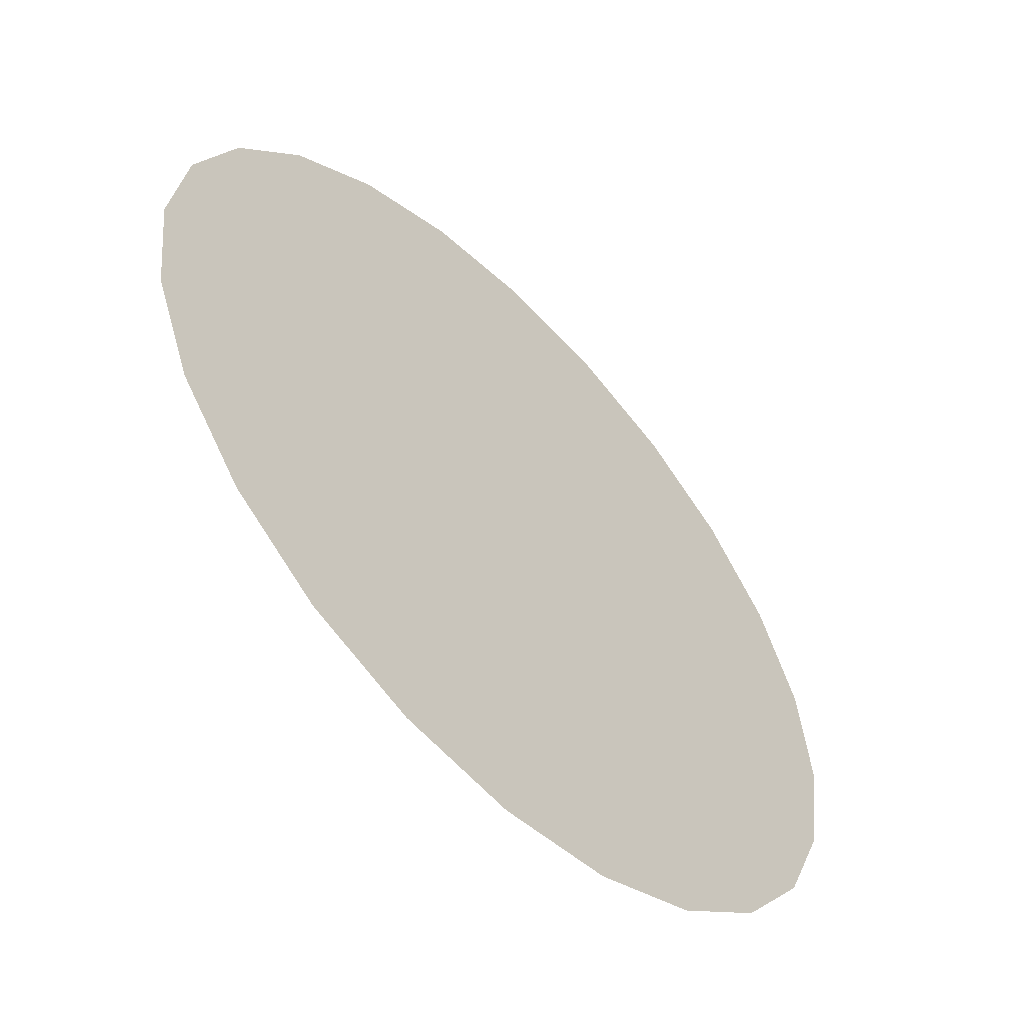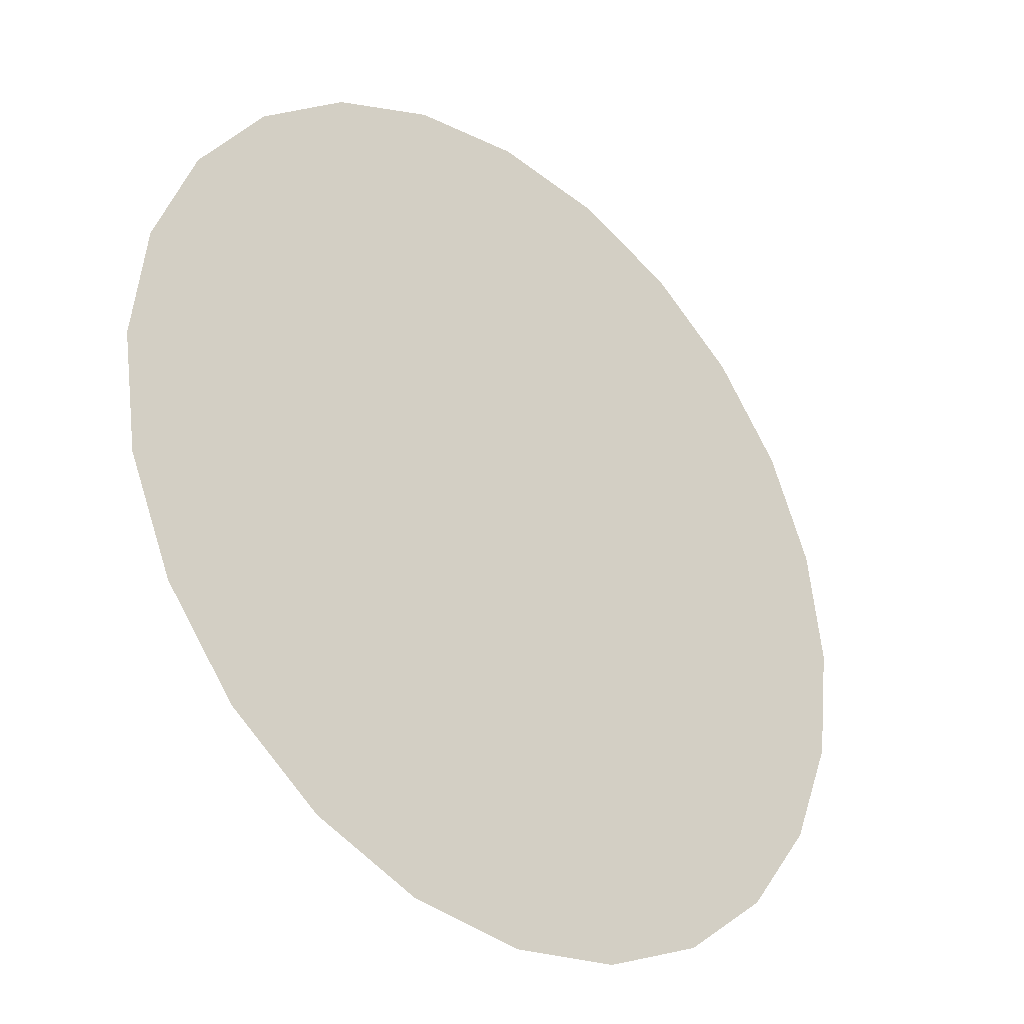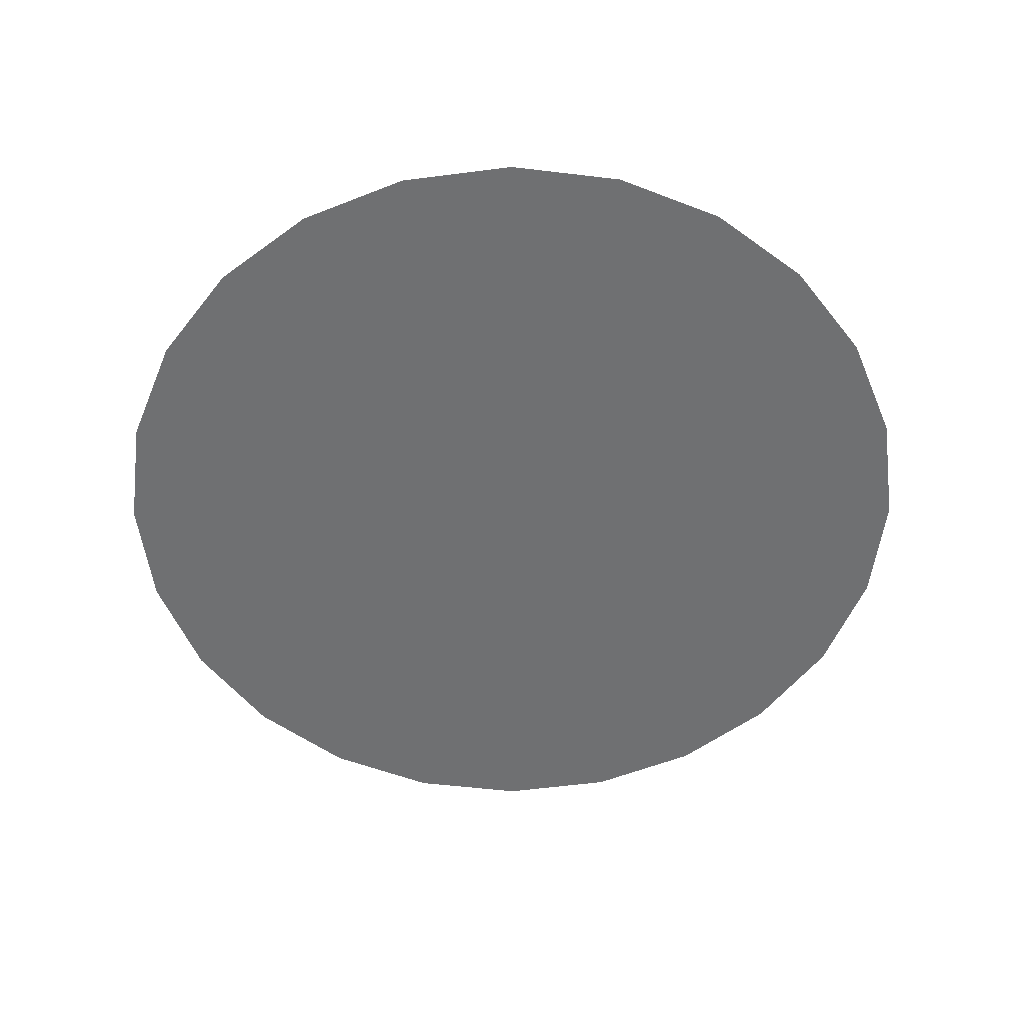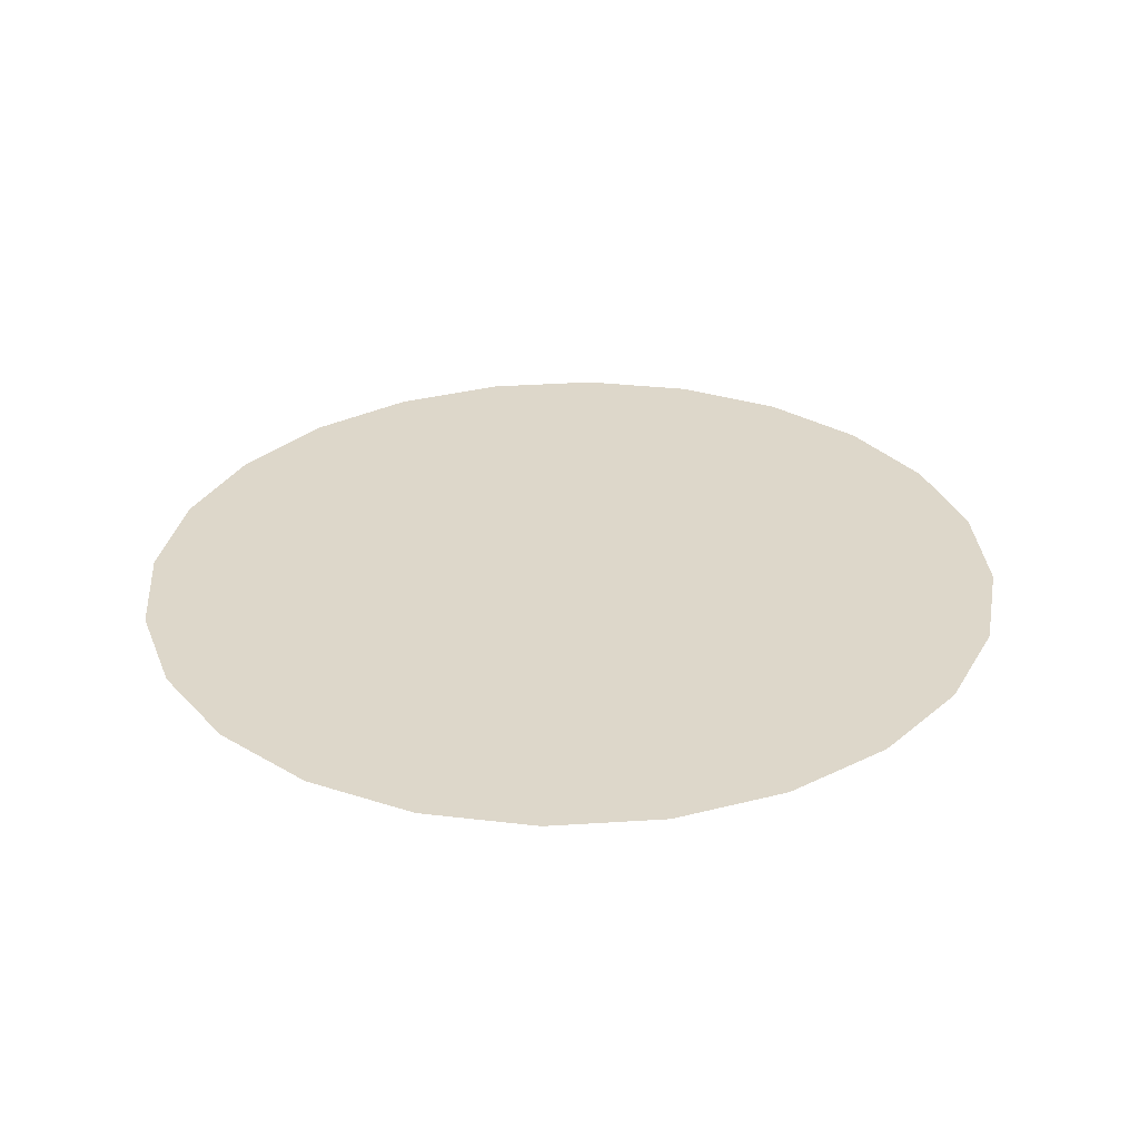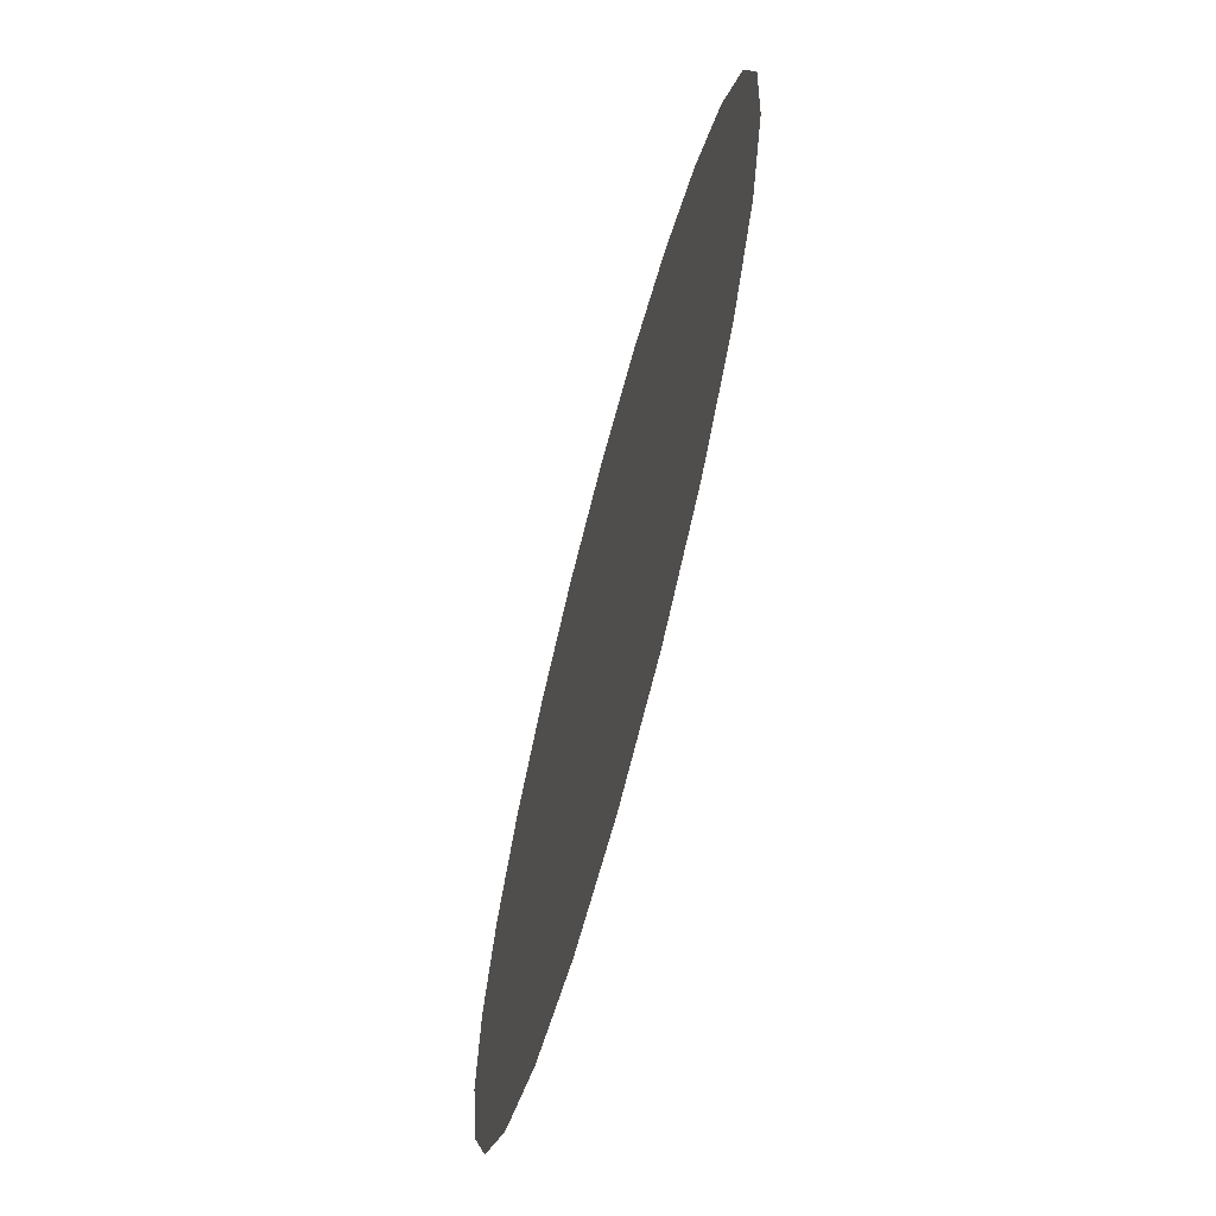
<metadata>
{"format":"obj","ext":"obj","renderer":"f3d","projection":"perspective","resolution":1024,"background":"white","views":[{"elev":-57.6,"azim":-45.9,"up":"+Z"},{"elev":-31.1,"azim":137.9,"up":"+Z"},{"elev":-55.5,"azim":30.1,"up":"+Y"},{"elev":31.3,"azim":108.2,"up":"+Y"},{"elev":-72.2,"azim":75.2,"up":"+Z"}]}
</metadata>
<code>
o #ID148
v -0.002509 -0.04246 -0.5987
v -0.002509 -0.04239 -0.6037
v -0.002181 -0.04243 -0.6012
v -0.003469 -0.04249 -0.5964
v -0.003469 -0.04236 -0.606
v -0.004997 -0.04233 -0.608
v -0.004997 -0.04252 -0.5944
v -0.006987 -0.04231 -0.6095
v -0.006987 -0.04254 -0.5929
v -0.009305 -0.04256 -0.5919
v -0.009305 -0.0423 -0.6105
v -0.01179 -0.04256 -0.5916
v -0.01179 -0.04229 -0.6108
v -0.01428 -0.04256 -0.5919
v -0.01428 -0.0423 -0.6105
v -0.0166 -0.04231 -0.6095
v -0.0166 -0.04254 -0.5929
v -0.01859 -0.04233 -0.608
v -0.01859 -0.04252 -0.5944
v -0.02012 -0.04236 -0.606
v -0.02012 -0.04249 -0.5964
v -0.02108 -0.04246 -0.5987
v -0.02108 -0.04239 -0.6037
v -0.02141 -0.04243 -0.6012
v -0.02141 -0.04243 -0.6012
v -0.02108 -0.04246 -0.5987
v -0.02108 -0.04239 -0.6037
v -0.02012 -0.04236 -0.606
v -0.02012 -0.04249 -0.5964
v -0.01859 -0.04252 -0.5944
v -0.01859 -0.04233 -0.608
v -0.0166 -0.04254 -0.5929
v -0.0166 -0.04231 -0.6095
v -0.01428 -0.04256 -0.5919
v -0.01428 -0.0423 -0.6105
v -0.01179 -0.04229 -0.6108
v -0.01179 -0.04256 -0.5916
v -0.009305 -0.0423 -0.6105
v -0.009305 -0.04256 -0.5919
v -0.006987 -0.04231 -0.6095
v -0.006987 -0.04254 -0.5929
v -0.004997 -0.04252 -0.5944
v -0.004997 -0.04233 -0.608
v -0.003469 -0.04249 -0.5964
v -0.003469 -0.04236 -0.606
v -0.002509 -0.04239 -0.6037
v -0.002509 -0.04246 -0.5987
v -0.002181 -0.04243 -0.6012
f 1 2 3
f 2 1 4
f 2 4 5
f 5 4 6
f 6 4 7
f 6 7 8
f 8 7 9
f 8 9 10
f 8 10 11
f 11 10 12
f 11 12 13
f 13 12 14
f 13 14 15
f 15 14 16
f 16 14 17
f 16 17 18
f 18 17 19
f 18 19 20
f 20 19 21
f 20 21 22
f 20 22 23
f 23 22 24
f 25 26 27
f 27 26 28
f 26 29 28
f 29 30 28
f 28 30 31
f 30 32 31
f 31 32 33
f 32 34 33
f 33 34 35
f 35 34 36
f 34 37 36
f 36 37 38
f 37 39 38
f 38 39 40
f 39 41 40
f 41 42 40
f 40 42 43
f 42 44 43
f 43 44 45
f 45 44 46
f 44 47 46
f 48 46 47

</code>
